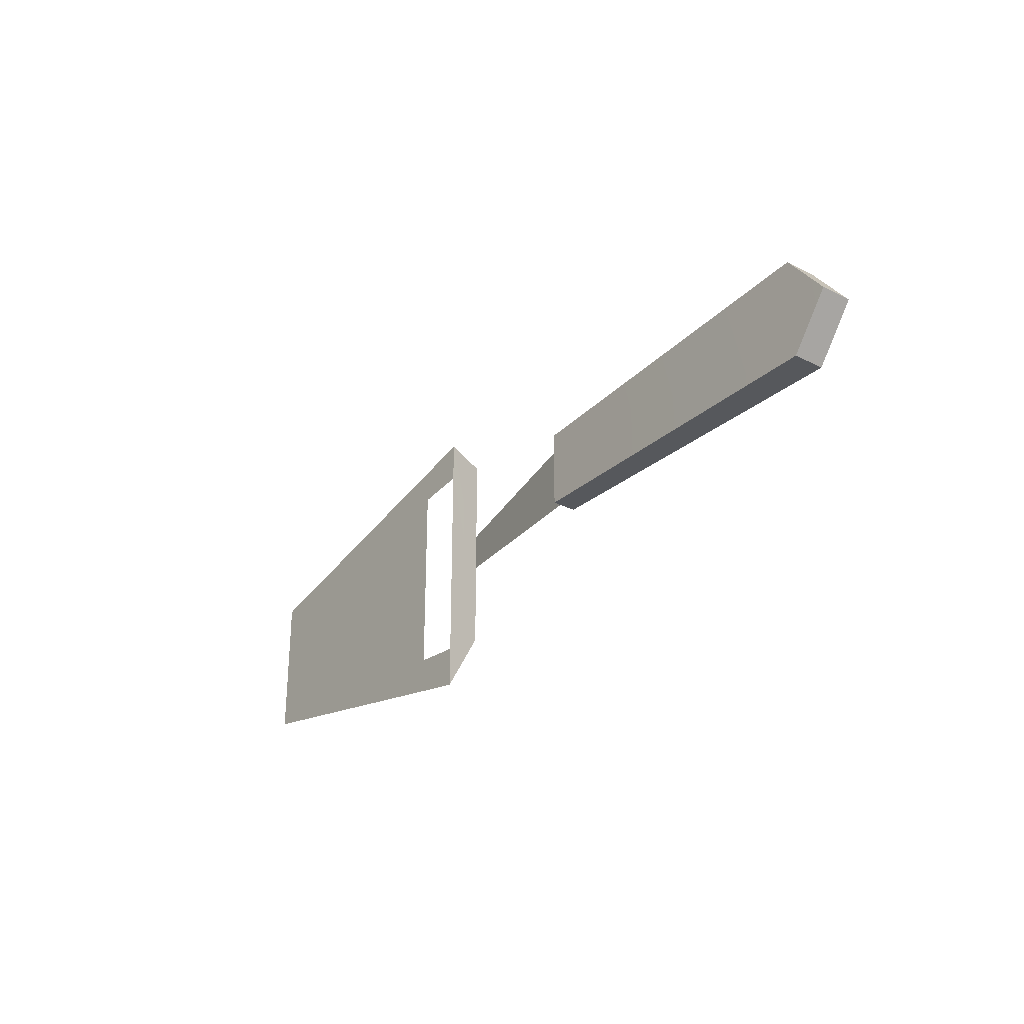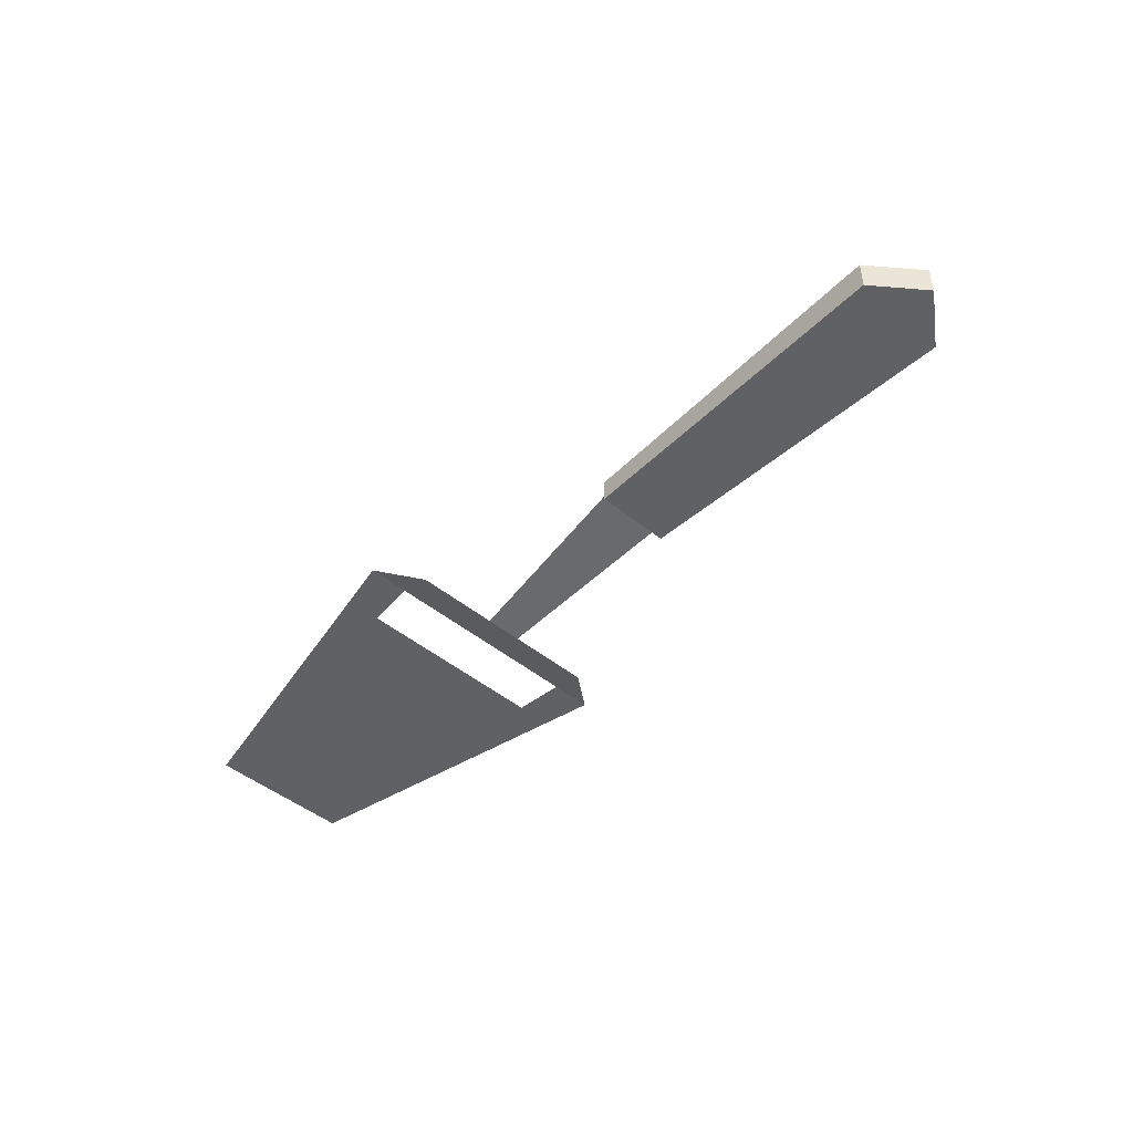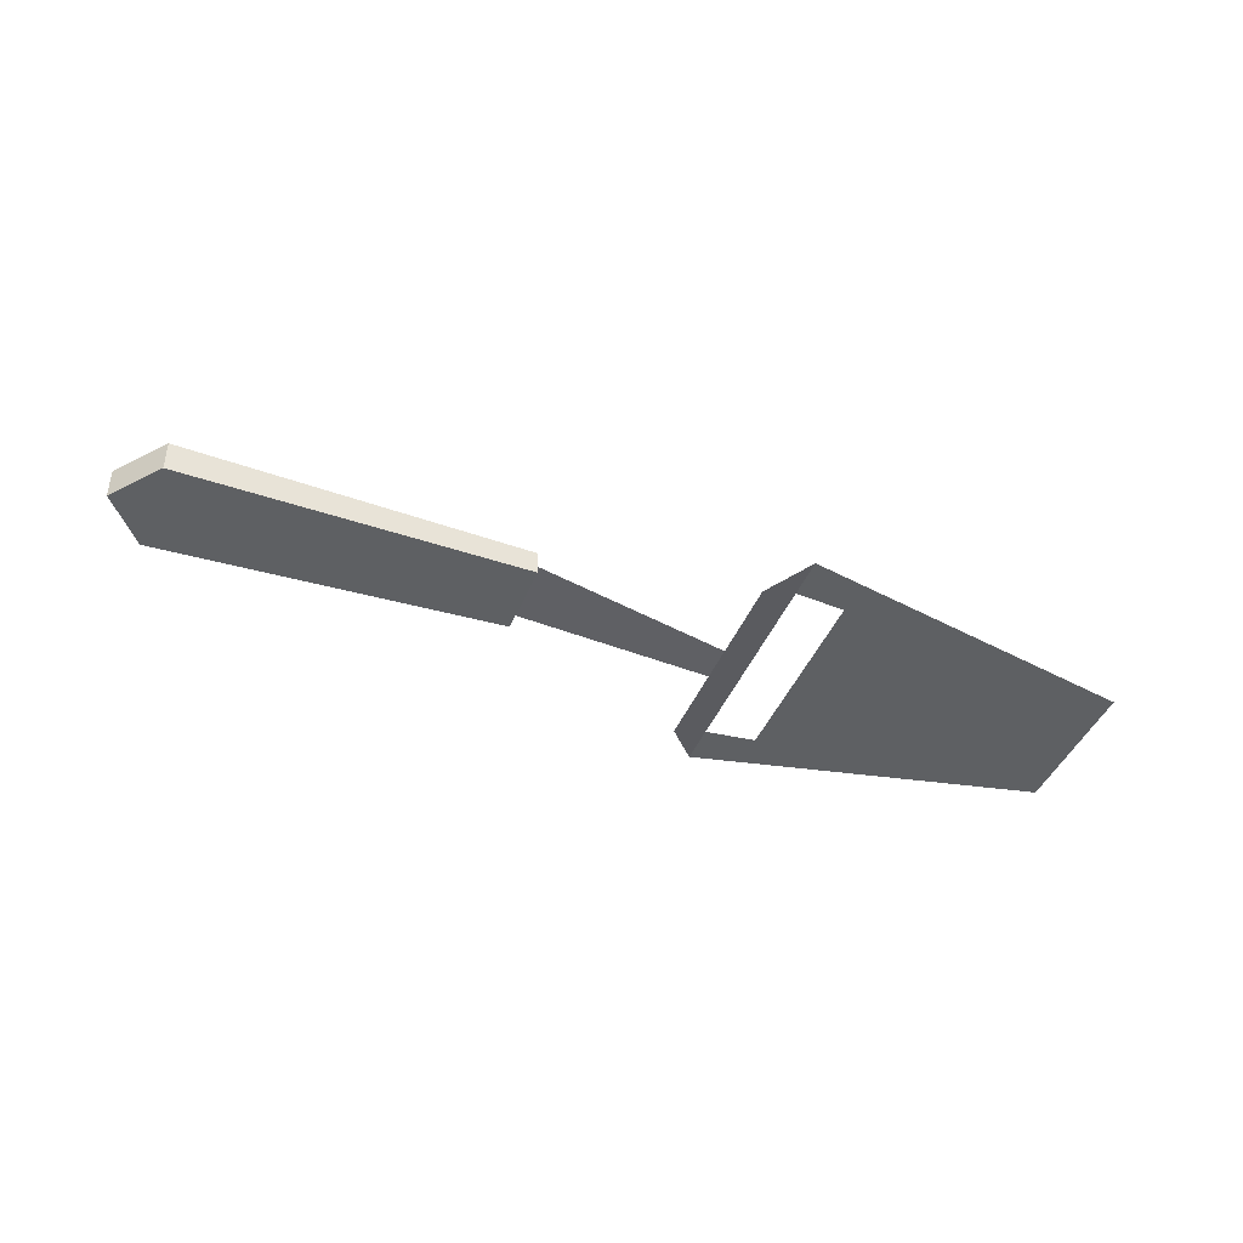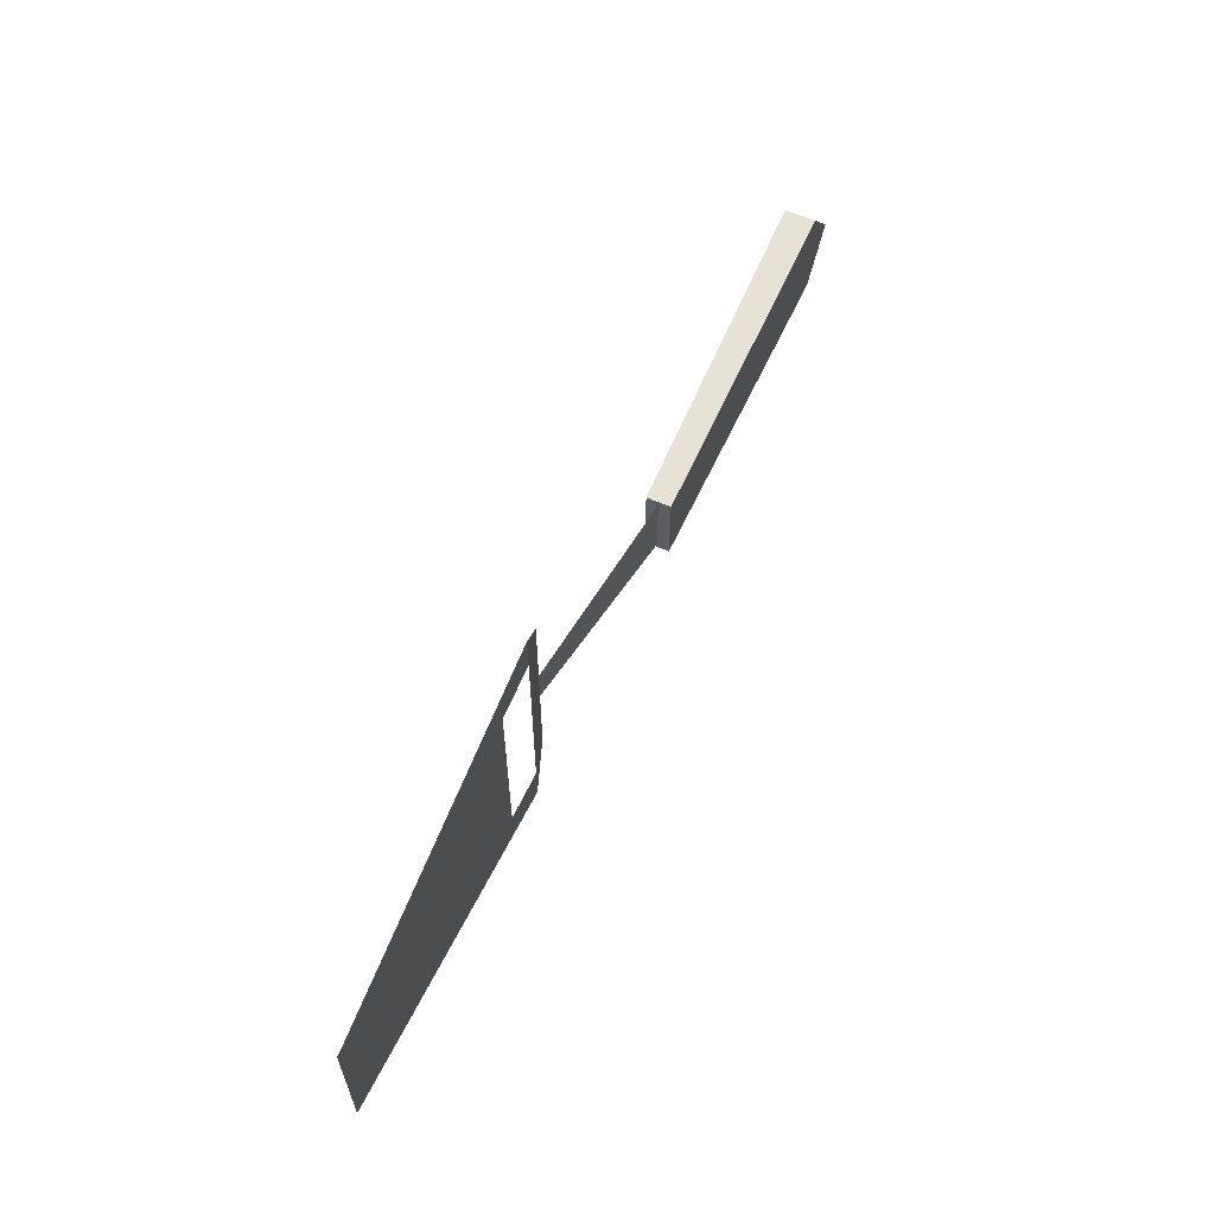
<metadata>
{"format":"obj","ext":"obj","renderer":"f3d","projection":"perspective","resolution":1024,"background":"white","views":[{"elev":-29.4,"azim":-126.9,"up":"+Z"},{"elev":-46.2,"azim":-133.2,"up":"+Y"},{"elev":-42.3,"azim":-21.0,"up":"+Y"},{"elev":61.2,"azim":113.8,"up":"+Z"}]}
</metadata>
<code>
o cheeseSlicer
v -0.4984 0.09151 -0.2027
v -0.4984 0.2163 0.2027
v -0.4984 0.09151 0.2027
v -0.4984 0.2163 -0.2027
v -2.474 0.2339 0
v -2.272 0.07391 0.2599
v -2.272 0.2339 0.2599
v -2.474 0.07391 0
v -2.272 0.2339 -0.2599
v -2.272 0.07391 -0.2599
v 0.6662 0.04637 0.7672
v 0.4931 -0 0.0999
v 0.4931 -0 0.5486
v 0.4931 0 -0.0999
v 0.4931 0 -0.5486
v 0.6662 0.04637 -0.7672
v 0.6662 0.04637 0.5486
v 0.6662 0.04637 -0.5486
v -0.4984 0.1539 -0.1799
v -0.4984 0.1539 0.1799
v 2.474 0.04637 0.393
v 0.9282 0.04637 0.5243
v 0.9282 0.04637 -0.5227
v 2.474 0.04637 -0.393
f 1 2 3
f 2 1 4
f 5 6 7
f 6 5 8
f 2 9 7
f 9 2 4
f 6 8 10
f 9 5 7
f 1 6 10
f 6 1 3
f 9 1 10
f 1 9 4
f 9 8 5
f 8 9 10
f 3 7 6
f 7 3 2
f 11 12 13
f 12 11 14
f 14 11 15
f 15 11 16
f 16 11 17
f 16 17 18
f 12 19 20
f 19 12 14
f 21 17 11
f 17 21 22
f 22 21 23
f 24 23 21
f 16 23 24
f 23 16 18

</code>
